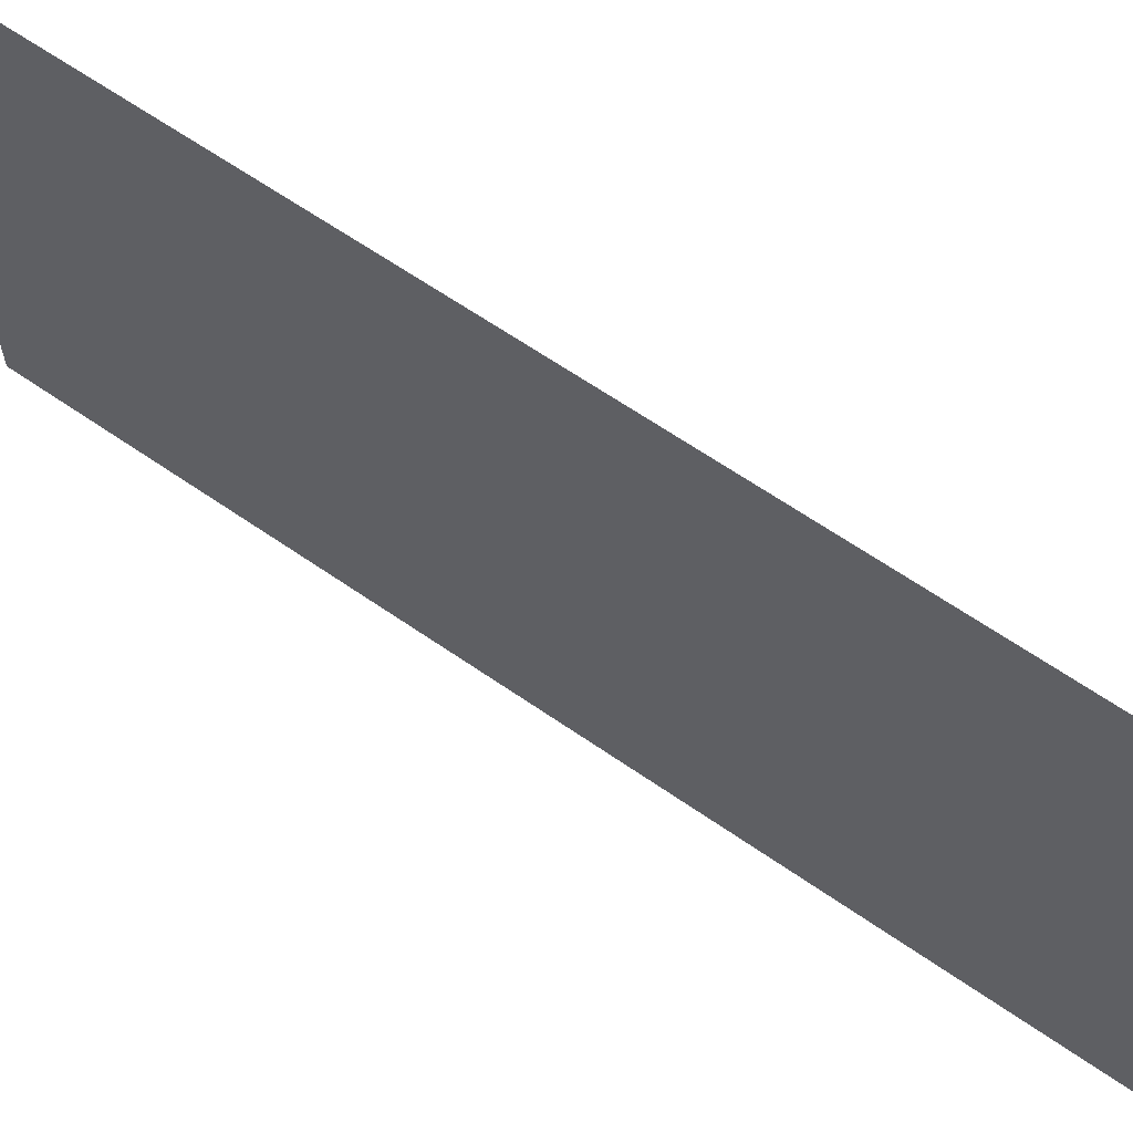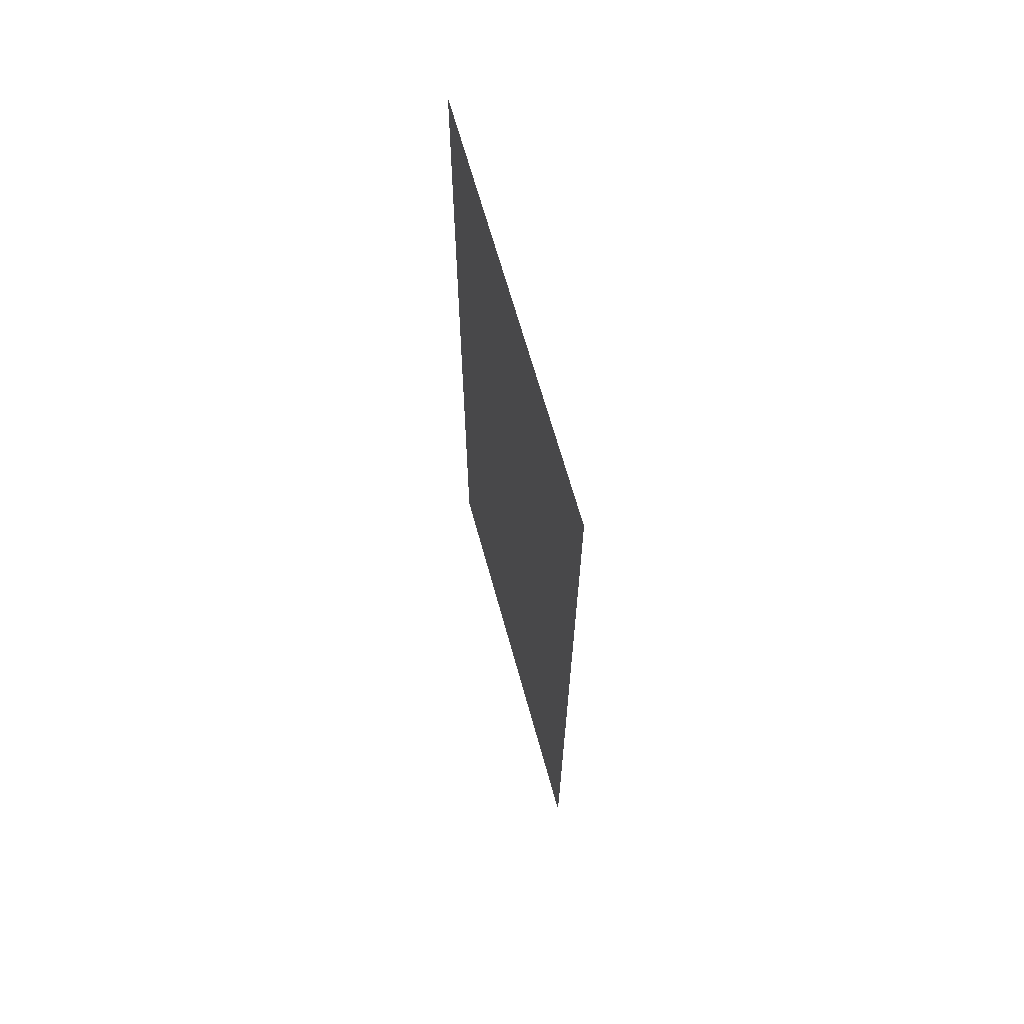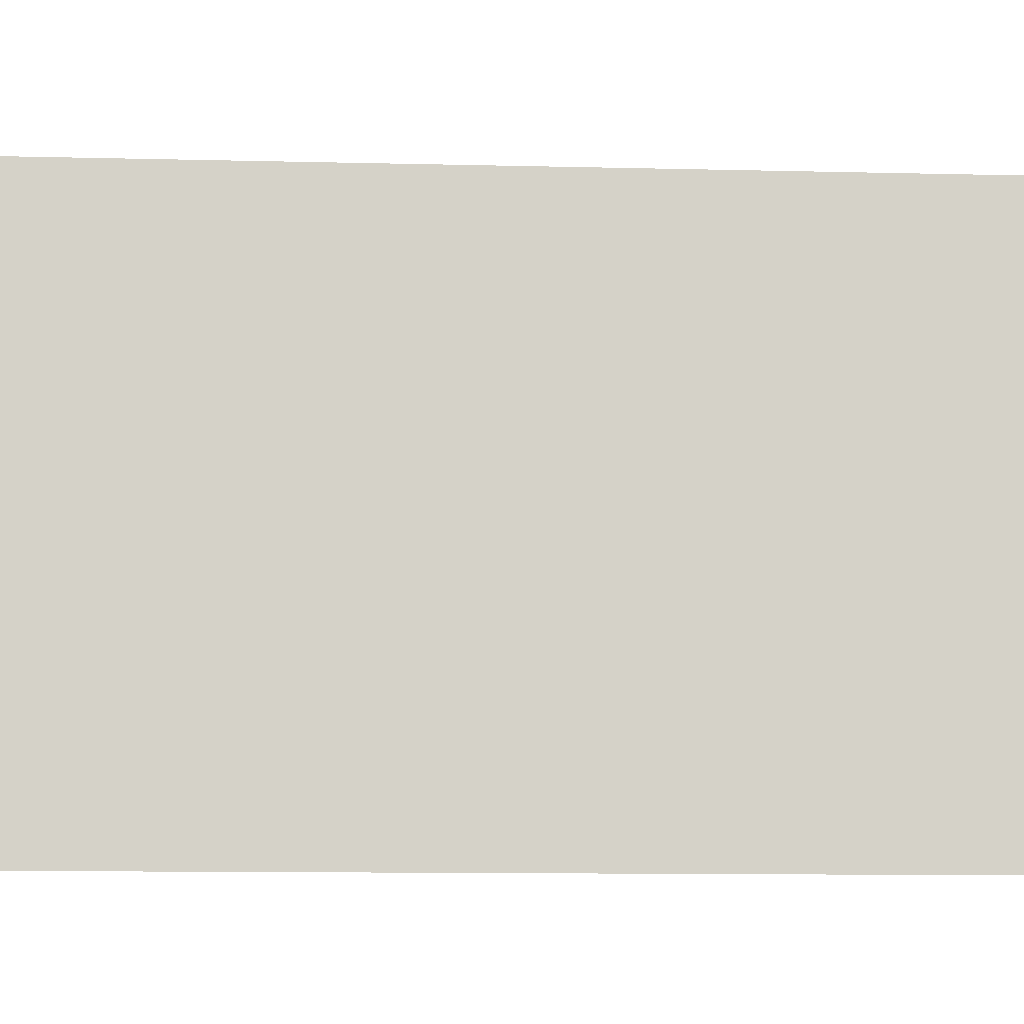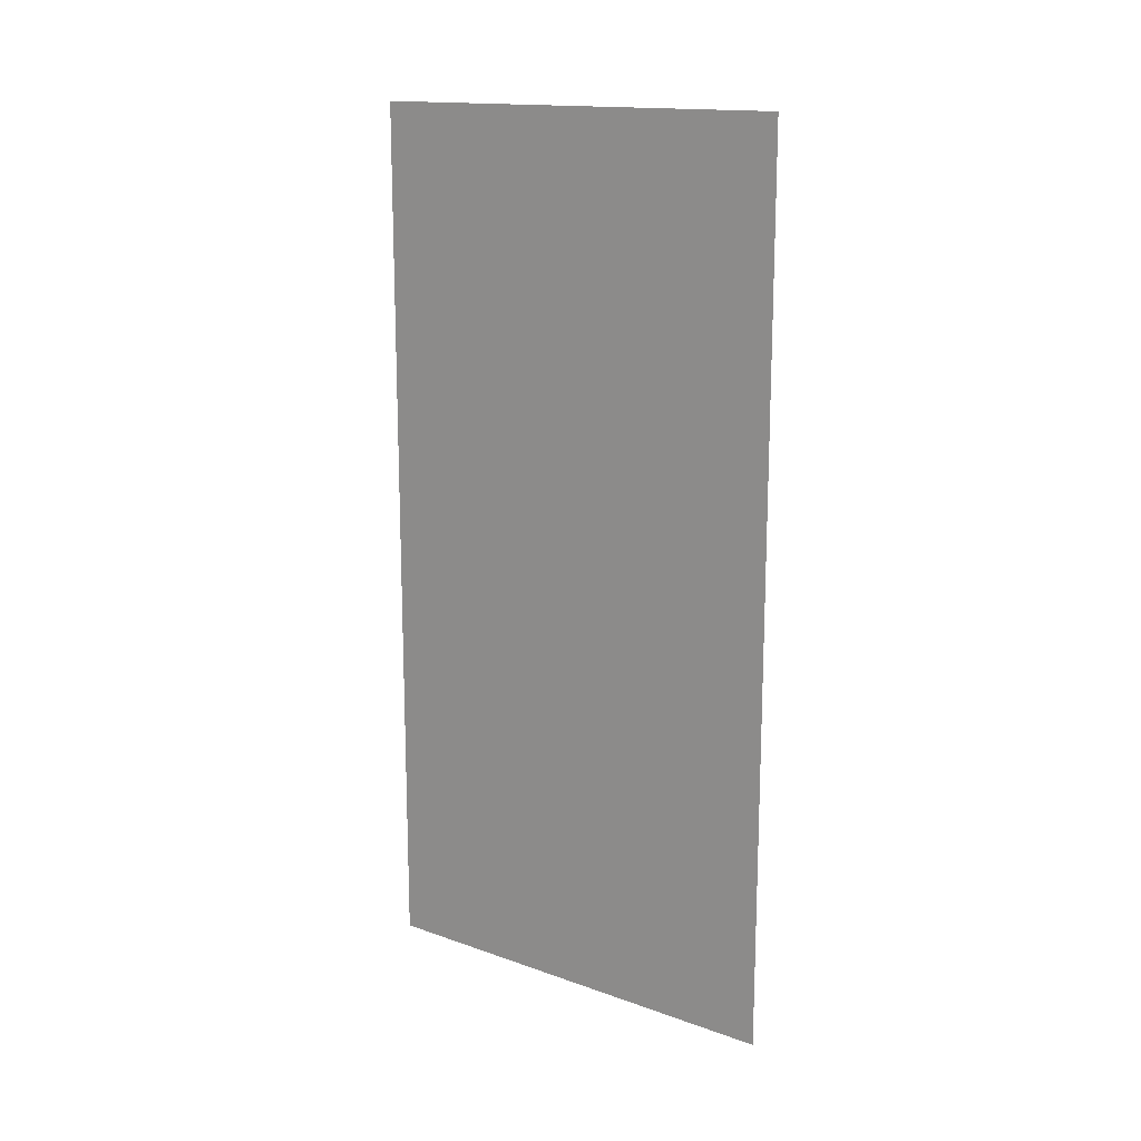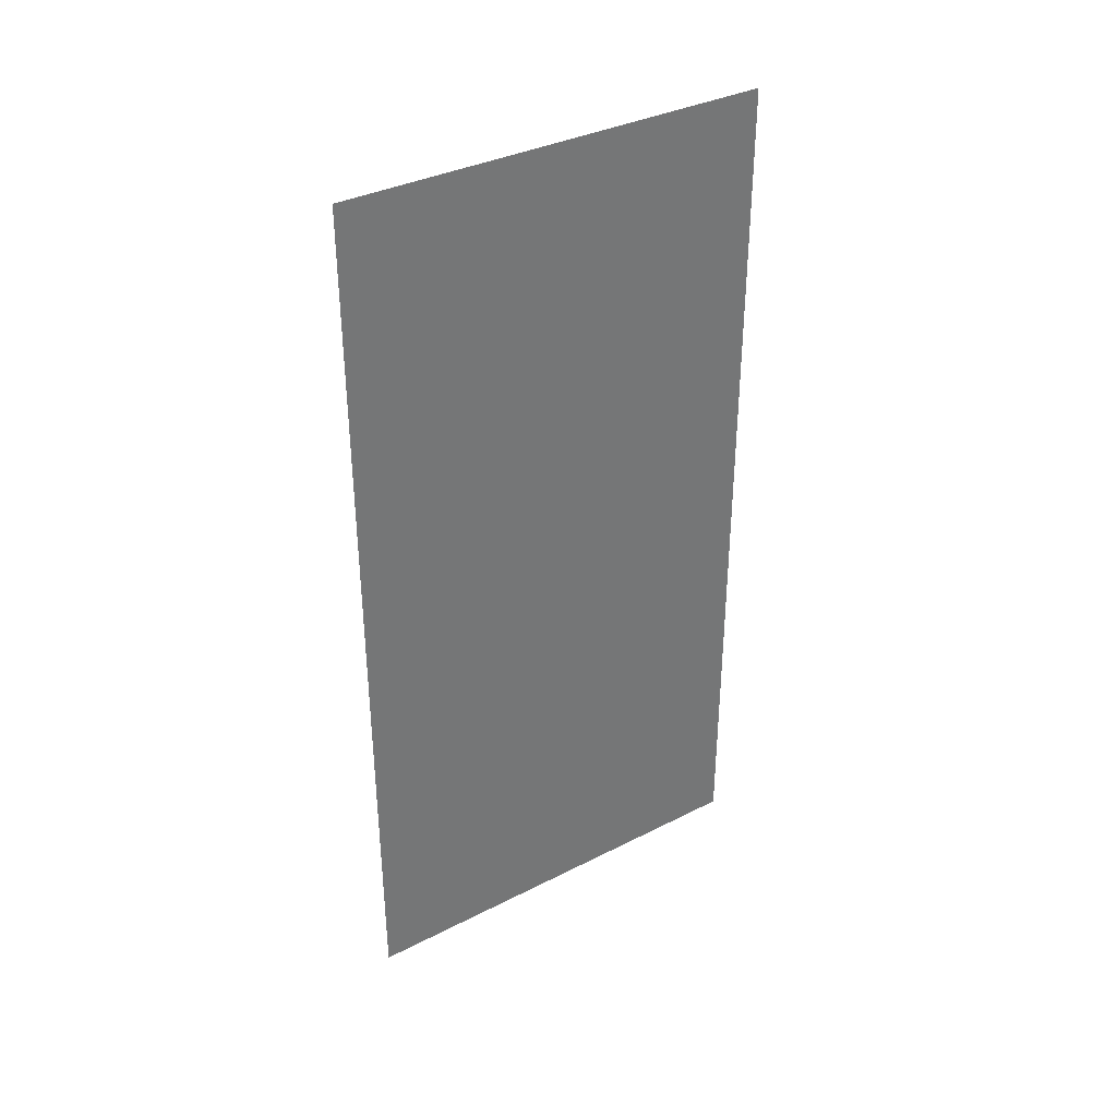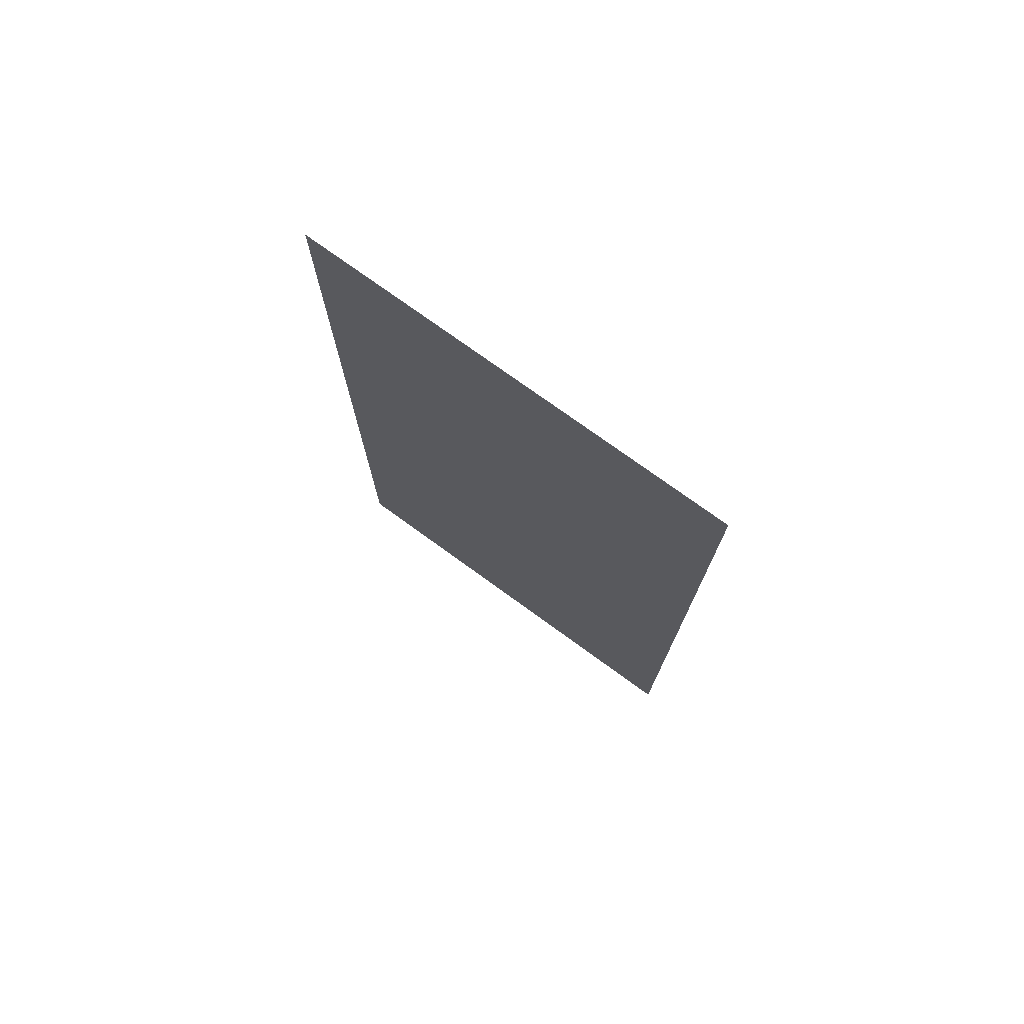
<metadata>
{"format":"obj","ext":"obj","renderer":"f3d","projection":"perspective","resolution":1024,"background":"white","views":[{"elev":63.6,"azim":125.1,"up":"+Y"},{"elev":65.6,"azim":164.7,"up":"+Z"},{"elev":-10.5,"azim":86.3,"up":"+Y"},{"elev":15.4,"azim":126.7,"up":"+Z"},{"elev":35.6,"azim":56.1,"up":"+Z"},{"elev":75.0,"azim":126.0,"up":"+Z"}]}
</metadata>
<code>
o FenceWall_Plane.015
v 0 0 5
v 0 4.999 5
v 0 4.999 -5
v 0 0 -5
f 2 4 3
f 4 2 1

</code>
